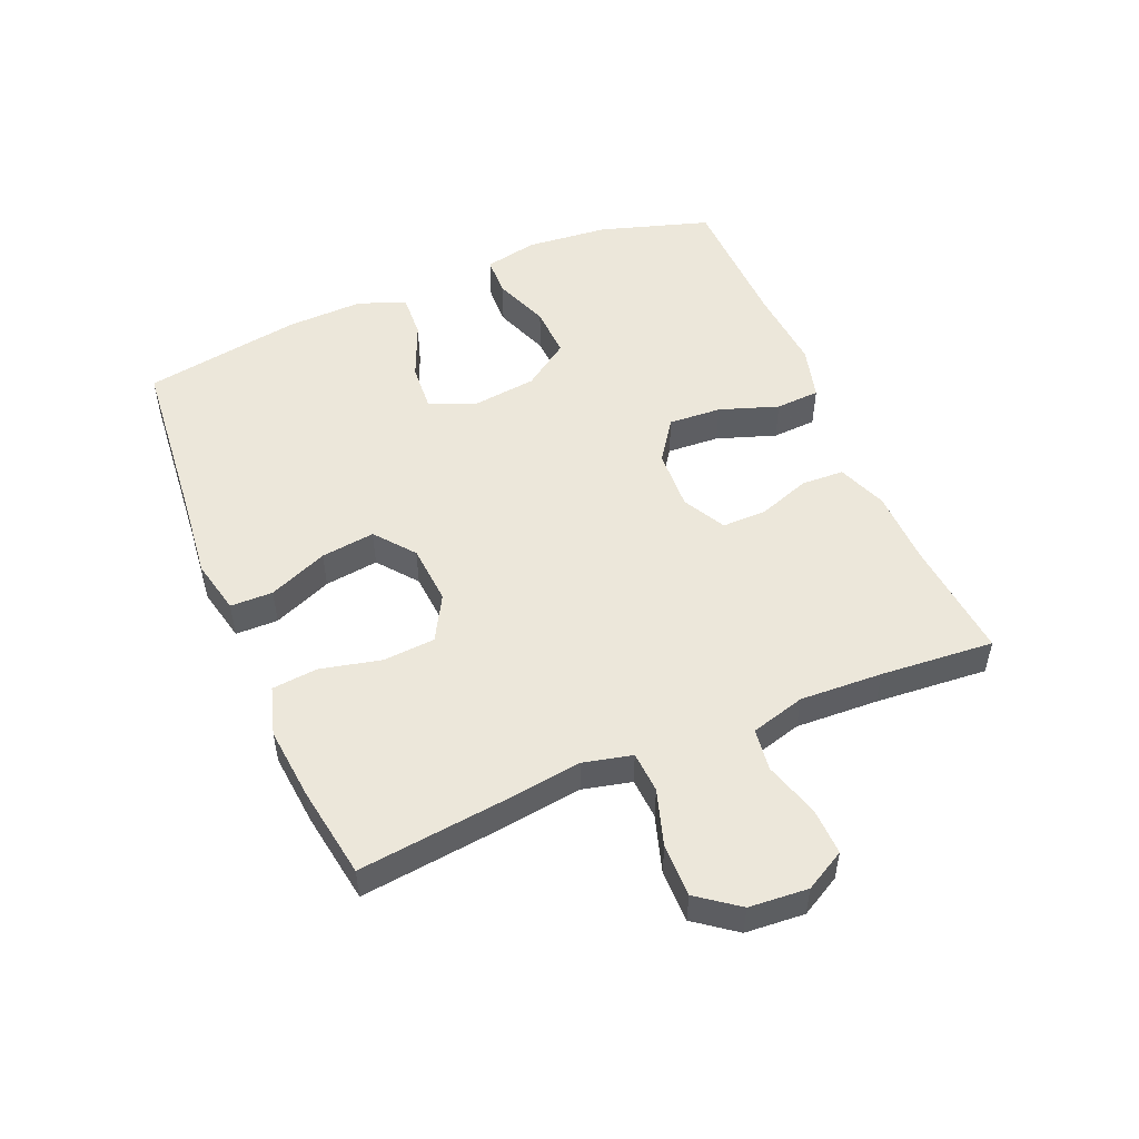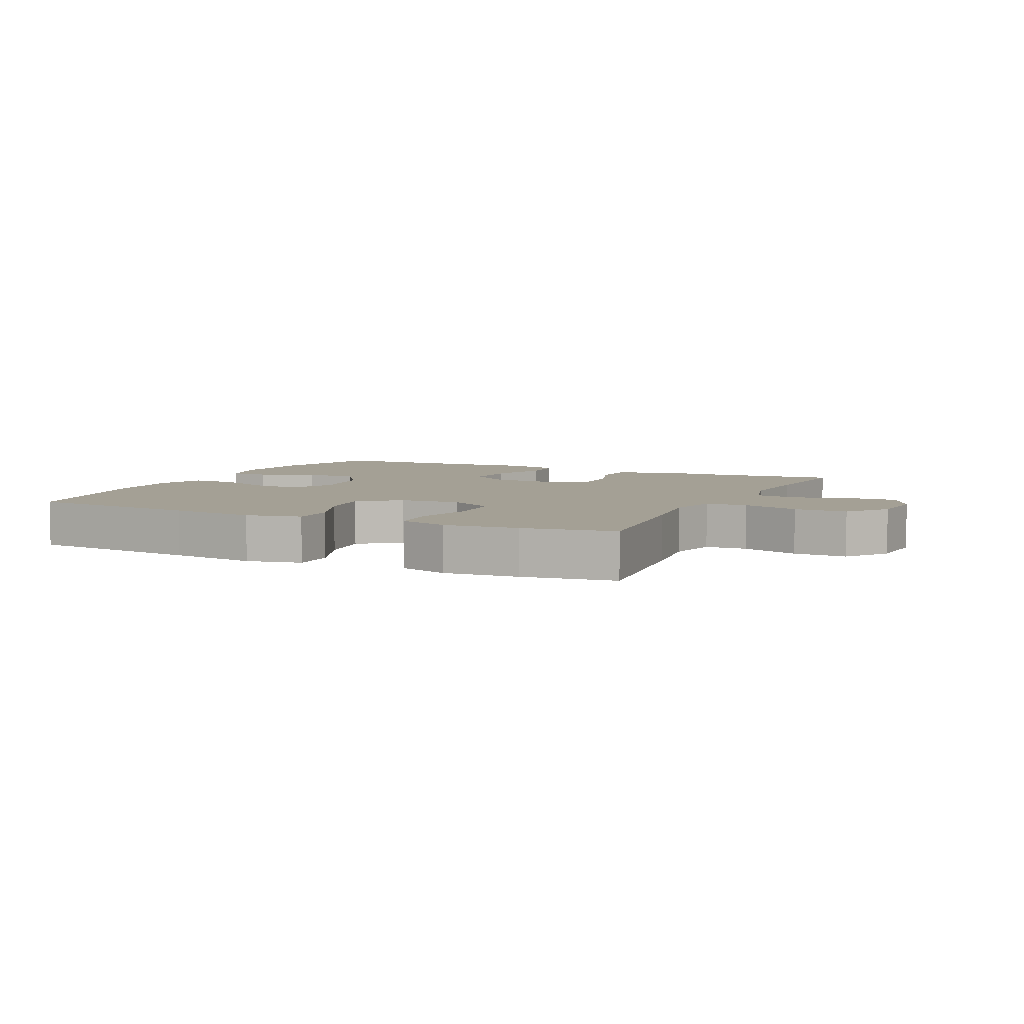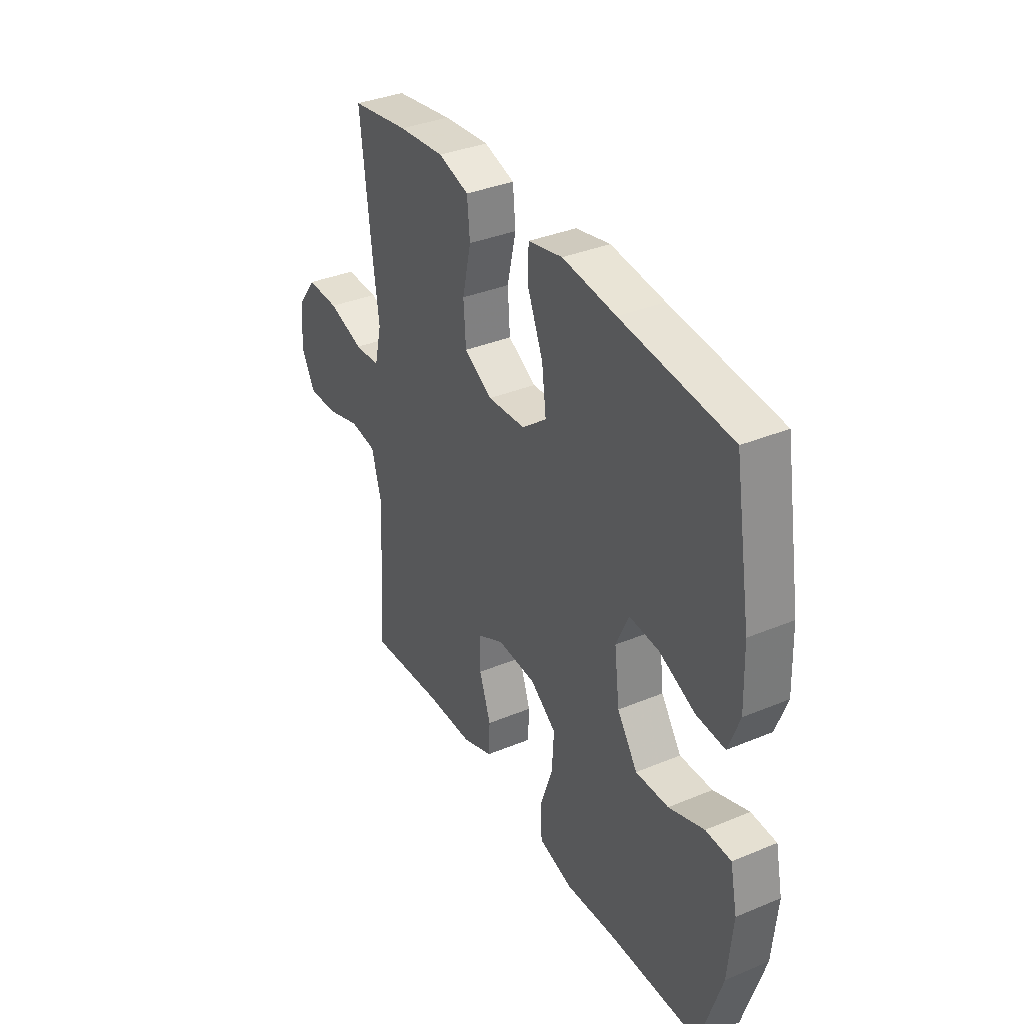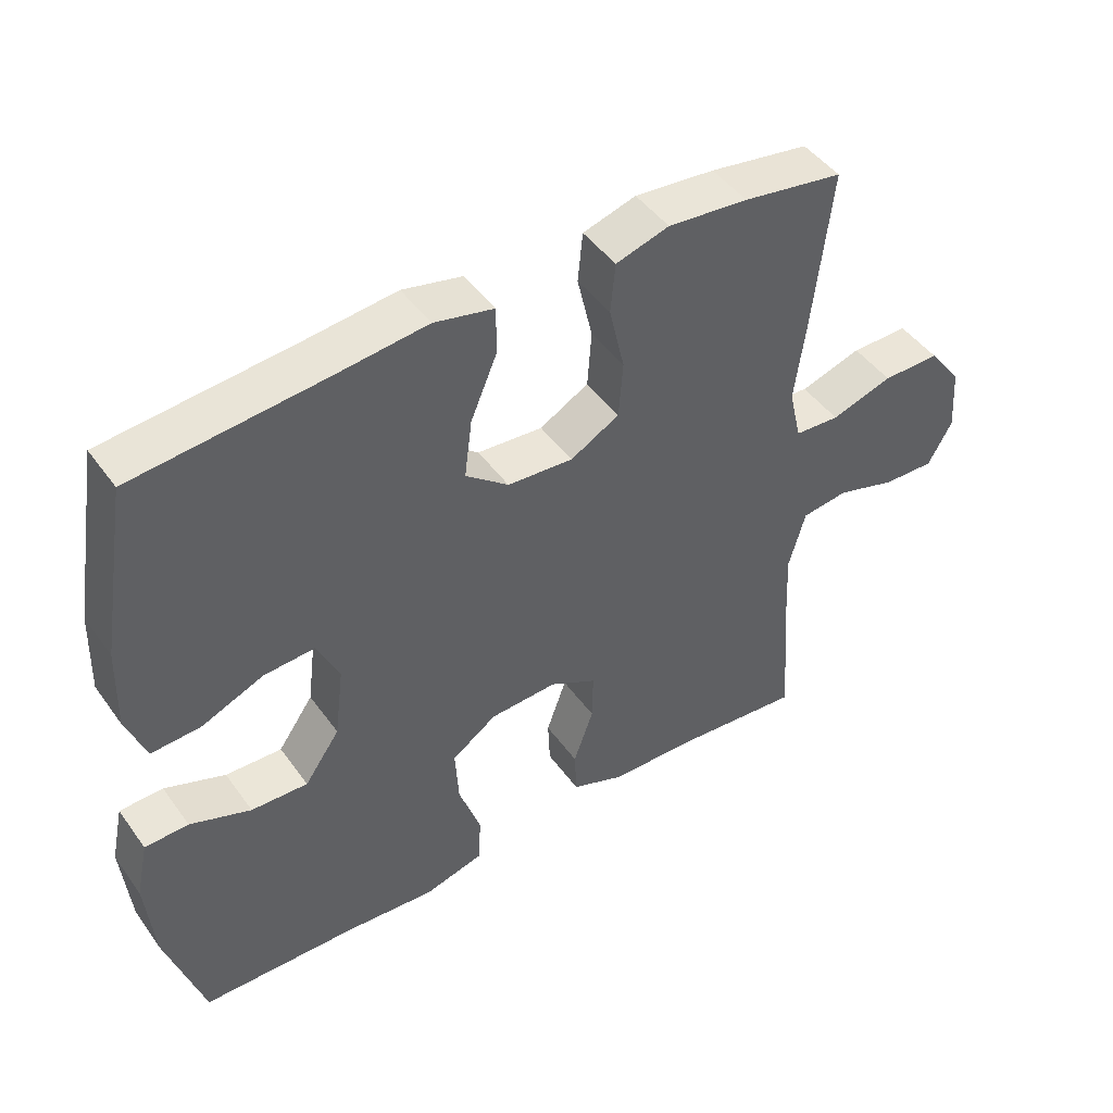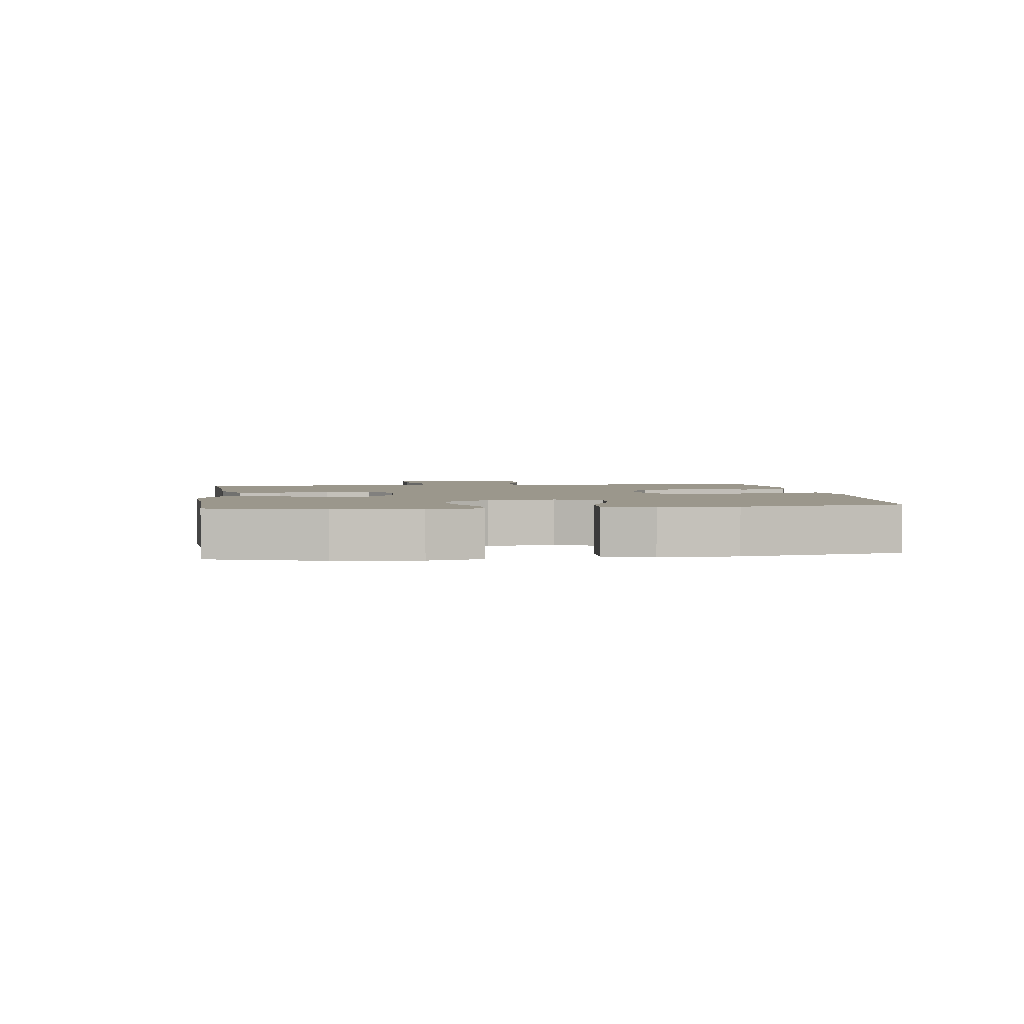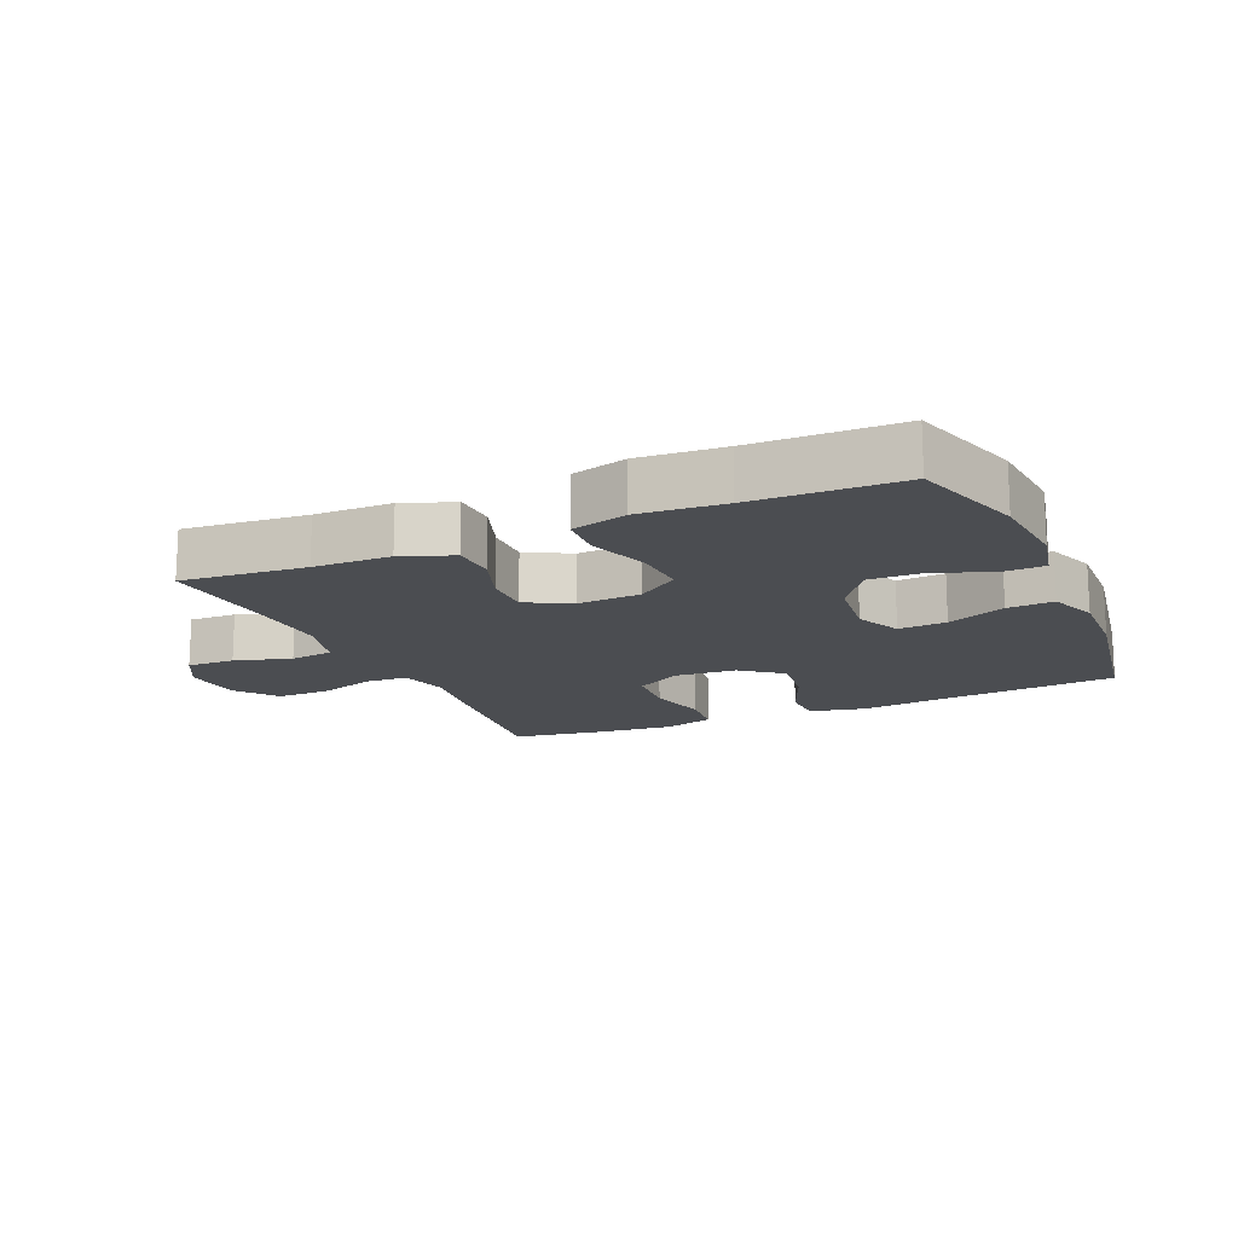
<metadata>
{"format":"obj","ext":"obj","renderer":"f3d","projection":"perspective","resolution":1024,"background":"white","views":[{"elev":51.3,"azim":67.1,"up":"+Y"},{"elev":5.8,"azim":25.5,"up":"+Y"},{"elev":35.9,"azim":-118.6,"up":"+Z"},{"elev":46.2,"azim":-33.7,"up":"+Z"},{"elev":2.6,"azim":-97.7,"up":"+Y"},{"elev":-15.6,"azim":-156.2,"up":"+Y"}]}
</metadata>
<code>
v 0.5 0.07 -0.5
v 0.309 0.07 -0.483
v 0.19 0.07 -0.481
v 0.112 0.07 -0.451
v 0.109 0.07 -0.384
v 0.138 0.07 -0.302
v 0.139 0.07 -0.231
v 0.071 0.07 -0.195
v -0.026 0.07 -0.2
v -0.091 0.07 -0.246
v -0.086 0.07 -0.329
v -0.054 0.07 -0.422
v -0.058 0.07 -0.492
v -0.144 0.07 -0.515
v -0.274 0.07 -0.505
v -0.5 0.07 -0.5
v -0.554 0.07 -0.326
v -0.566 0.07 -0.196
v -0.548 0.07 -0.112
v -0.485 0.07 -0.11
v -0.397 0.07 -0.143
v -0.315 0.07 -0.146
v -0.264 0.07 -0.073
v -0.251 0.07 0.031
v -0.283 0.07 0.101
v -0.357 0.07 0.096
v -0.447 0.07 0.058
v -0.518 0.07 0.054
v -0.546 0.07 0.129
v -0.542 0.07 0.25
v -0.5 0.07 0.5
v -0.228 0.07 0.526
v -0.094 0.07 0.541
v -0.008 0.07 0.522
v -0.007 0.07 0.455
v -0.046 0.07 0.362
v -0.057 0.07 0.277
v 0.005 0.07 0.228
v 0.1 0.07 0.221
v 0.171 0.07 0.261
v 0.177 0.07 0.343
v 0.155 0.07 0.439
v 0.162 0.07 0.511
v 0.239 0.07 0.534
v 0.355 0.07 0.523
v 0.5 0.07 0.5
v 0.473 0.07 0.265
v 0.457 0.07 0.147
v 0.475 0.07 0.07
v 0.54 0.07 0.066
v 0.629 0.07 0.094
v 0.712 0.07 0.095
v 0.76 0.07 0.031
v 0.767 0.07 -0.062
v 0.732 0.07 -0.125
v 0.658 0.07 -0.123
v 0.571 0.07 -0.097
v 0.504 0.07 -0.106
v 0.48 0.07 -0.192
v 0.486 0.07 -0.322
v 0.5 0 -0.5
v 0.309 0 -0.483
v 0.19 0 -0.481
v 0.112 0 -0.451
v 0.109 0 -0.384
v 0.138 0 -0.302
v 0.139 0 -0.231
v 0.071 0 -0.195
v -0.026 0 -0.2
v -0.091 0 -0.246
v -0.086 0 -0.329
v -0.054 0 -0.422
v -0.058 0 -0.492
v -0.144 0 -0.515
v -0.274 0 -0.505
v -0.5 0 -0.5
v -0.554 0 -0.326
v -0.566 0 -0.196
v -0.548 0 -0.112
v -0.485 0 -0.11
v -0.397 0 -0.143
v -0.315 0 -0.146
v -0.264 0 -0.073
v -0.251 0 0.031
v -0.283 0 0.101
v -0.357 0 0.096
v -0.447 0 0.058
v -0.518 0 0.054
v -0.546 0 0.129
v -0.542 0 0.25
v -0.5 0 0.5
v -0.228 0 0.526
v -0.094 0 0.541
v -0.008 0 0.522
v -0.007 0 0.455
v -0.046 0 0.362
v -0.057 0 0.277
v 0.005 0 0.228
v 0.1 0 0.221
v 0.171 0 0.261
v 0.177 0 0.343
v 0.155 0 0.439
v 0.162 0 0.511
v 0.239 0 0.534
v 0.355 0 0.523
v 0.5 0 0.5
v 0.473 0 0.265
v 0.457 0 0.147
v 0.475 0 0.07
v 0.54 0 0.066
v 0.629 0 0.094
v 0.712 0 0.095
v 0.76 0 0.031
v 0.767 0 -0.062
v 0.732 0 -0.125
v 0.658 0 -0.123
v 0.571 0 -0.097
v 0.504 0 -0.106
v 0.48 0 -0.192
v 0.486 0 -0.322
f 55 56 57
f 54 55 57
f 53 54 57
f 52 53 57
f 51 52 57
f 50 51 57
f 49 50 57 58
f 48 49 58 59
f 46 47 48
f 45 46 48
f 44 45 48
f 43 44 48
f 42 43 48
f 41 42 48
f 48 59 60
f 41 48 60
f 40 41 60
f 34 35 36
f 33 34 36
f 32 33 36
f 32 36 37
f 31 32 37
f 30 31 37
f 29 30 37
f 28 29 37
f 27 28 37
f 26 27 37
f 25 26 37 38
f 19 20 21
f 18 19 21
f 17 18 21
f 16 17 21
f 15 16 21
f 15 21 22
f 14 15 22
f 13 14 22
f 12 13 22
f 11 12 22
f 10 11 22 23
f 4 5 6
f 3 4 6
f 2 3 6
f 2 6 7
f 1 2 7
f 60 1 7
f 40 60 7
f 39 40 7
f 39 7 8
f 38 39 8
f 25 38 8
f 24 25 8
f 9 10 23 24
f 8 9 24
f 117 116 115
f 117 115 114
f 117 114 113
f 117 113 112
f 117 112 111
f 117 111 110
f 118 117 110 109
f 119 118 109 108
f 108 107 106
f 108 106 105
f 108 105 104
f 108 104 103
f 108 103 102
f 108 102 101
f 120 119 108
f 120 108 101
f 120 101 100
f 96 95 94
f 96 94 93
f 96 93 92
f 97 96 92
f 97 92 91
f 97 91 90
f 97 90 89
f 97 89 88
f 97 88 87
f 97 87 86
f 98 97 86 85
f 81 80 79
f 81 79 78
f 81 78 77
f 81 77 76
f 81 76 75
f 82 81 75
f 82 75 74
f 82 74 73
f 82 73 72
f 82 72 71
f 83 82 71 70
f 66 65 64
f 66 64 63
f 66 63 62
f 67 66 62
f 67 62 61
f 67 61 120
f 67 120 100
f 67 100 99
f 68 67 99
f 68 99 98
f 68 98 85
f 68 85 84
f 84 83 70 69
f 84 69 68
f 1 61 62 2
f 2 62 63 3
f 3 63 64 4
f 4 64 65 5
f 5 65 66 6
f 6 66 67 7
f 7 67 68 8
f 8 68 69 9
f 9 69 70 10
f 10 70 71 11
f 11 71 72 12
f 12 72 73 13
f 13 73 74 14
f 14 74 75 15
f 15 75 76 16
f 16 76 77 17
f 17 77 78 18
f 18 78 79 19
f 19 79 80 20
f 20 80 81 21
f 21 81 82 22
f 22 82 83 23
f 23 83 84 24
f 24 84 85 25
f 25 85 86 26
f 26 86 87 27
f 27 87 88 28
f 28 88 89 29
f 29 89 90 30
f 30 90 91 31
f 31 91 92 32
f 32 92 93 33
f 33 93 94 34
f 34 94 95 35
f 35 95 96 36
f 36 96 97 37
f 37 97 98 38
f 38 98 99 39
f 39 99 100 40
f 40 100 101 41
f 41 101 102 42
f 42 102 103 43
f 43 103 104 44
f 44 104 105 45
f 45 105 106 46
f 46 106 107 47
f 47 107 108 48
f 48 108 109 49
f 49 109 110 50
f 50 110 111 51
f 51 111 112 52
f 52 112 113 53
f 53 113 114 54
f 54 114 115 55
f 55 115 116 56
f 56 116 117 57
f 57 117 118 58
f 58 118 119 59
f 59 119 120 60
f 60 120 61 1

</code>
